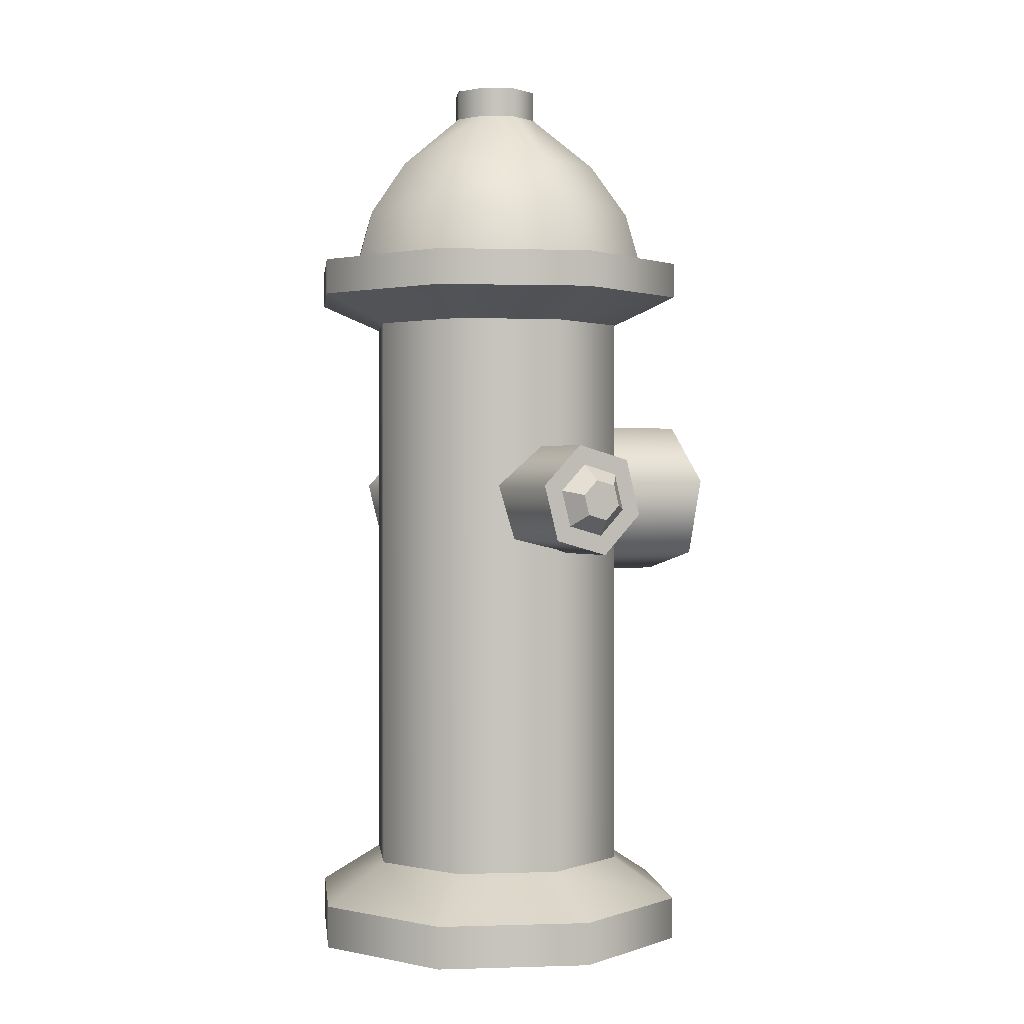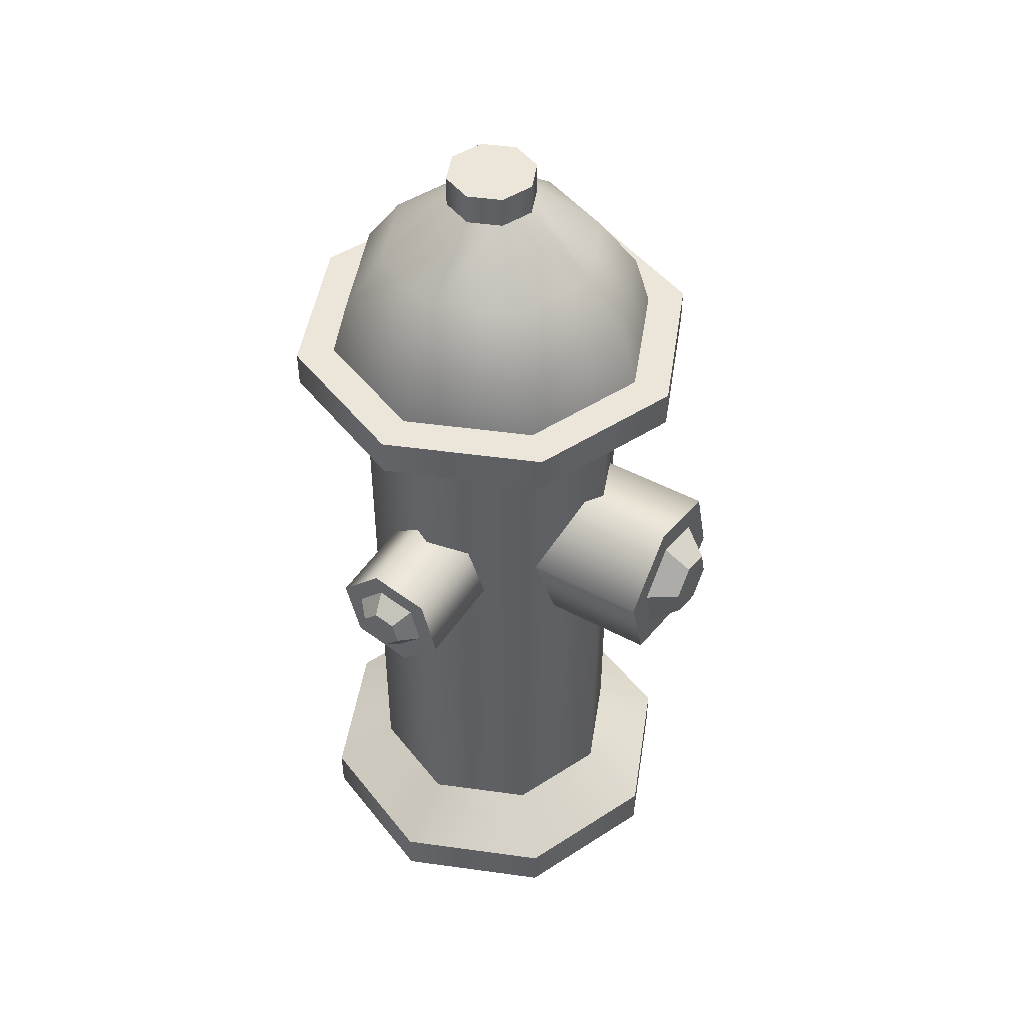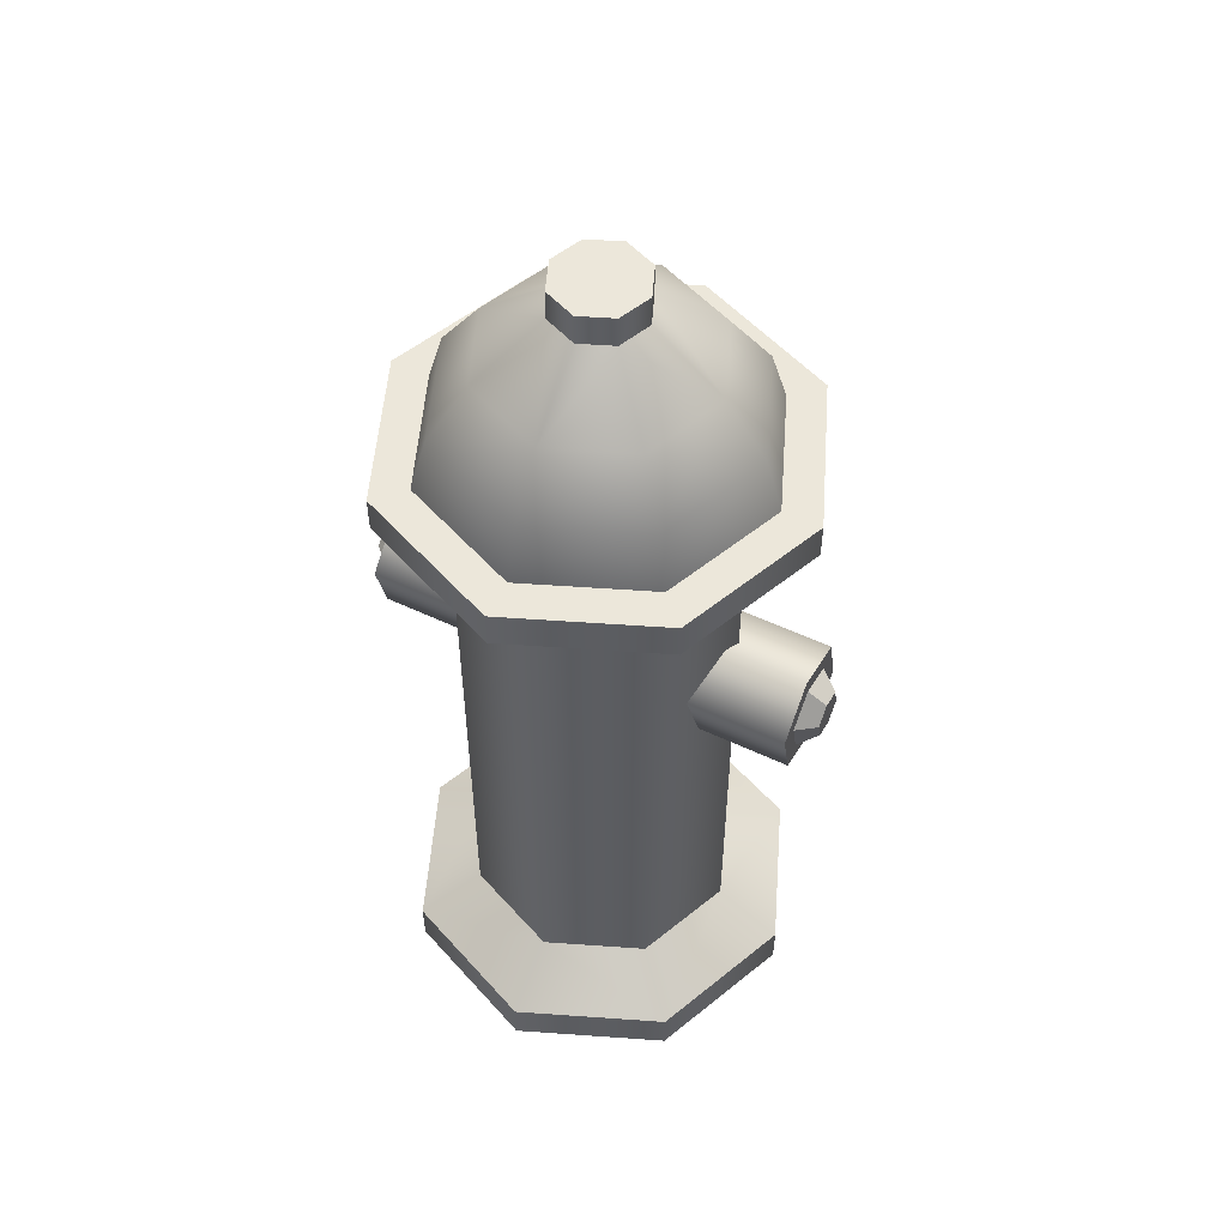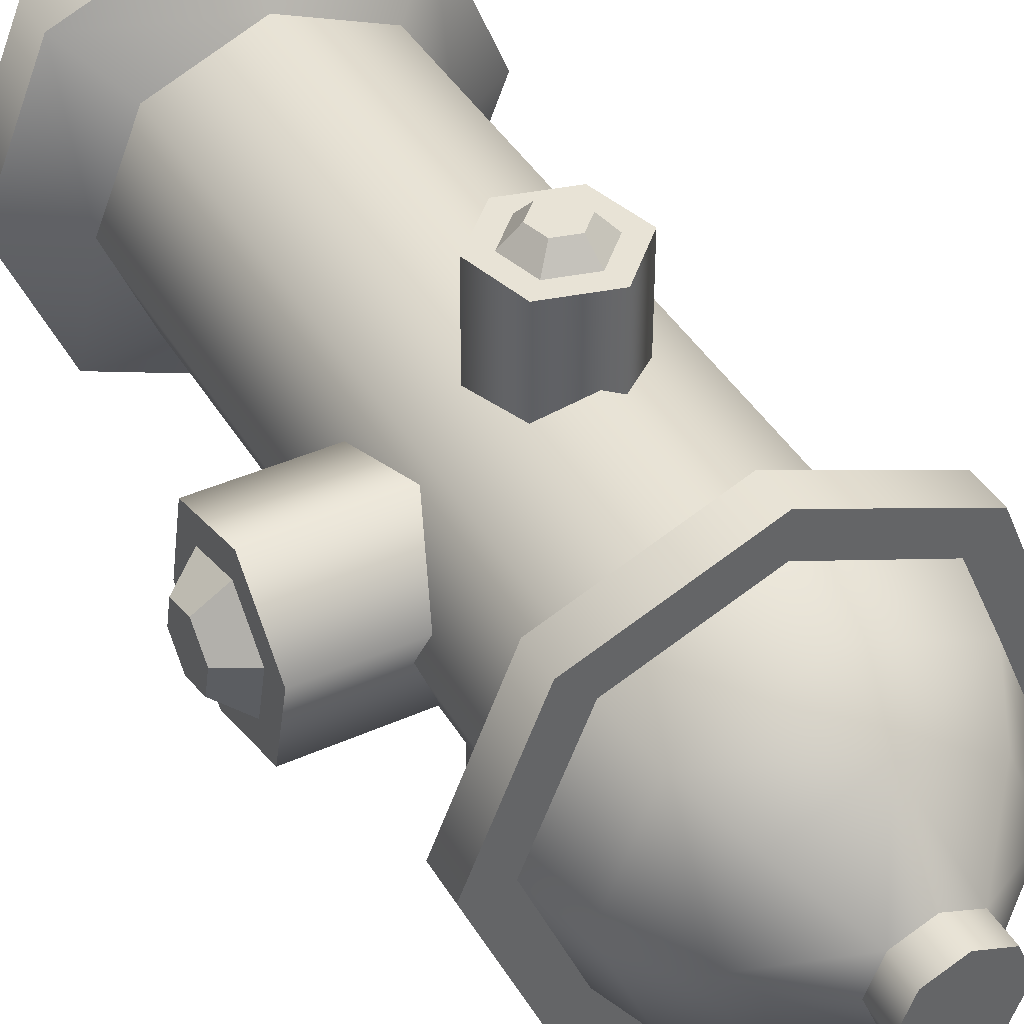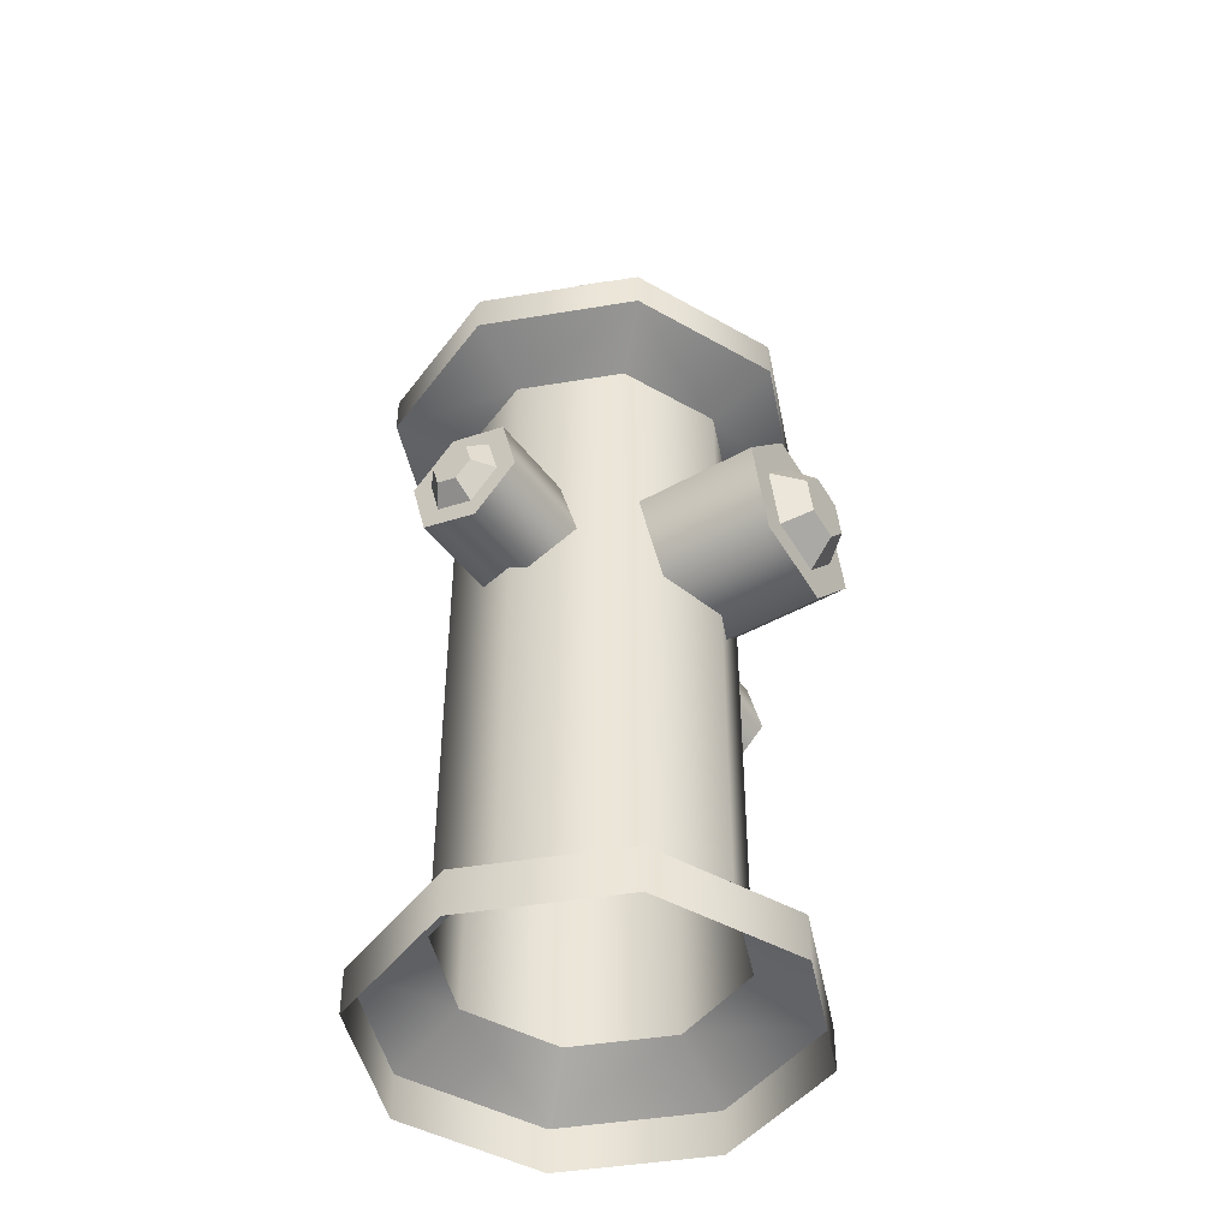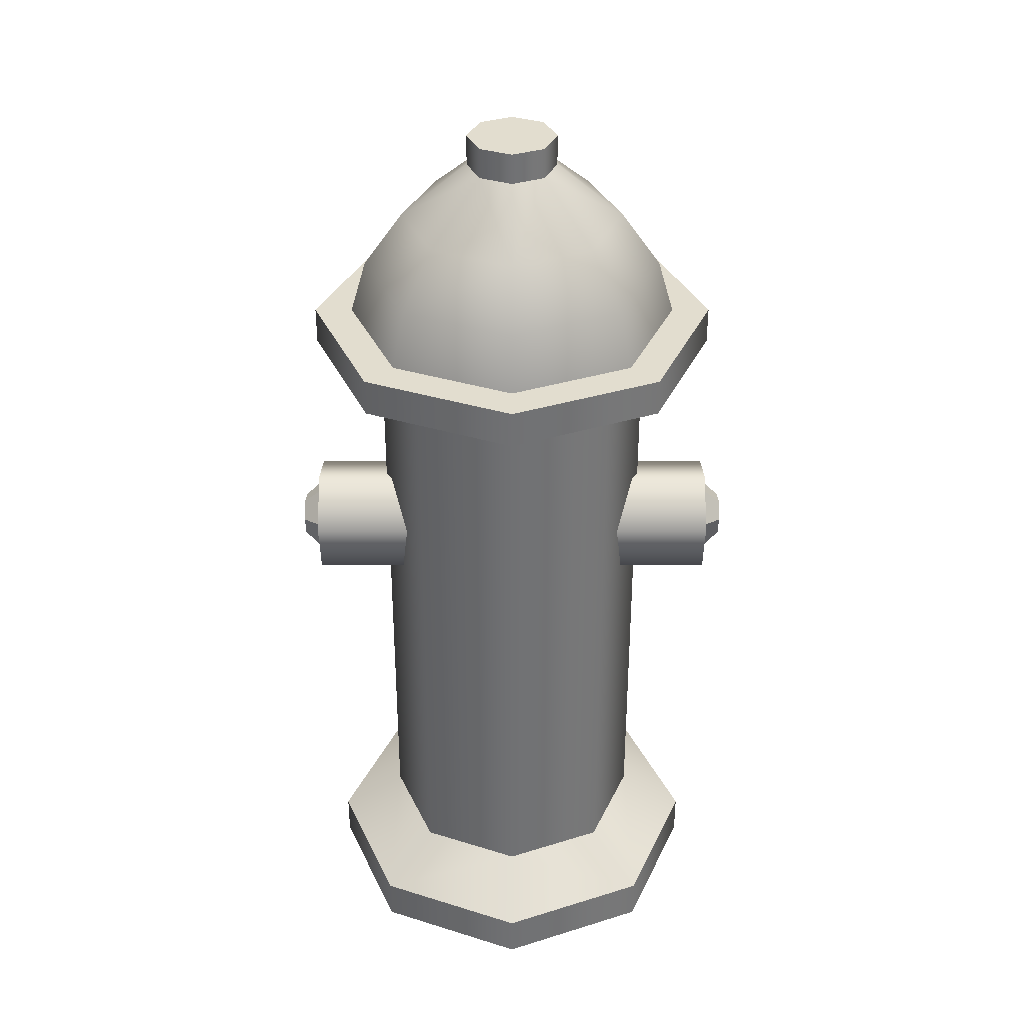
<metadata>
{"format":"obj","ext":"obj","renderer":"f3d","projection":"perspective","resolution":1024,"background":"white","views":[{"elev":0.7,"azim":-29.2,"up":"+Y"},{"elev":47.2,"azim":31.4,"up":"+Y"},{"elev":53.7,"azim":-63.2,"up":"+Y"},{"elev":41.5,"azim":151.6,"up":"+Z"},{"elev":-44.1,"azim":33.6,"up":"+Y"},{"elev":34.9,"azim":-90.0,"up":"+Y"}]}
</metadata>
<code>
o low
v 0 0 -0.2444
v -0.1728 0 -0.1728
v -0.2444 0 0
v -0.1728 0 0.1728
v 0 0 0.2444
v 0.1728 0 0.1728
v 0.2444 0 0
v 0.1728 0 -0.1728
v 0.1734 0.8426 -0.1734
v 0 0.8426 -0.2452
v -0.1734 0.8426 -0.1734
v -0.2452 0.8426 0
v -0.1734 0.8426 0.1734
v 0 0.8426 0.2452
v 0.1734 0.8426 0.1734
v 0.2452 0.8426 0
v 0.03817 1.12 -0.03817
v 0 1.12 -0.05398
v -0.03817 1.12 -0.03817
v -0.05398 1.12 0
v -0.03817 1.12 0.03817
v 0 1.12 0.05398
v 0.03817 1.12 0.03817
v 0.05398 1.12 0
v 0.06798 0.5592 0.253
v 0.01809 0.5094 0.253
v -0.05 0.5277 0.253
v -0.06819 0.5958 0.253
v -0.01831 0.6456 0.253
v 0.04978 0.6273 0.253
v -0.06819 0.5958 0.1184
v -0.05 0.5277 0.1184
v -0.01831 0.6456 0.1184
v 0.04978 0.6273 0.1184
v 0.06798 0.5592 0.1184
v 0.01809 0.5094 0.1184
v 0.02449 0.5709 0.2745
v 0.006465 0.5529 0.2745
v -0.01813 0.5595 0.2745
v -0.0247 0.5841 0.2745
v -0.006681 0.6021 0.2745
v 0.01791 0.5955 0.2745
v 0.2682 0.5039 0.07085
v 0.2682 0.4792 -0.02836
v 0.2682 0.5528 -0.09932
v 0.2682 0.6511 -0.07107
v 0.2682 0.6757 0.02814
v 0.2682 0.6021 0.0991
v 0.1232 0.6511 -0.07107
v 0.1232 0.5528 -0.09932
v 0.1232 0.6757 0.02814
v 0.1232 0.6021 0.0991
v 0.1232 0.5039 0.07085
v 0.1232 0.4792 -0.02836
v 0.2996 0.5502 0.02621
v 0.2996 0.541 -0.01059
v 0.2996 0.5683 -0.0369
v 0.2996 0.6048 -0.02643
v 0.2996 0.6139 0.01037
v 0.2996 0.5866 0.03669
v 0.06798 0.5592 -0.253
v 0.01809 0.5094 -0.253
v -0.05 0.5277 -0.253
v -0.06819 0.5958 -0.253
v -0.01831 0.6456 -0.253
v 0.04978 0.6273 -0.253
v -0.06819 0.5958 -0.1184
v -0.05 0.5277 -0.1184
v -0.01831 0.6456 -0.1184
v 0.04978 0.6273 -0.1184
v 0.06798 0.5592 -0.1184
v 0.01809 0.5094 -0.1184
v 0.02449 0.5709 -0.2745
v 0.006465 0.5529 -0.2745
v -0.01813 0.5595 -0.2745
v -0.0247 0.5841 -0.2745
v -0.006681 0.6021 -0.2745
v 0.01791 0.5955 -0.2745
v 0.01163 0.5335 -0.253
v -0.03229 0.5453 -0.253
v 0.2682 0.5616 -0.0641
v 0.04381 0.5657 -0.253
v -0.04402 0.5893 -0.253
v -0.01185 0.6214 -0.253
v 0.2682 0.6249 -0.04588
v 0.2682 0.6409 0.01811
v 0.03207 0.6096 -0.253
v 0.01163 0.5335 0.253
v -0.03229 0.5453 0.253
v 0.04381 0.5657 0.253
v 0.2682 0.53 0.04566
v 0.2682 0.5141 -0.01833
v -0.04402 0.5893 0.253
v -0.01185 0.6214 0.253
v 0.03207 0.6096 0.253
v 0.2682 0.5934 0.06388
v 0 0.05251 -0.2444
v -0.1728 0.05251 -0.1728
v -0.2444 0.05251 0
v 0 0.1025 -0.1651
v -0.1168 0.1025 -0.1168
v -0.1651 0.1025 0
v 0.1728 0.05251 -0.1728
v 0.2444 0.05251 0
v 0.1168 0.1025 -0.1168
v 0.1651 0.1025 0
v 0 0.8076 -0.1651
v -0.1168 0.8076 -0.1168
v -0.1651 0.8076 0
v 0.1168 0.8076 -0.1168
v 0.1651 0.8076 0
v 0 0.8864 -0.2452
v -0.1734 0.8864 -0.1734
v -0.2452 0.8864 0
v 0.1734 0.8864 -0.1734
v 0.2452 0.8864 0
v -0.1728 0.05251 0.1728
v 0 0.05251 0.2444
v -0.1168 0.1025 0.1168
v 0 0.1025 0.1651
v 0.1728 0.05251 0.1728
v 0.1168 0.1025 0.1168
v -0.1168 0.8076 0.1168
v 0 0.8076 0.1651
v 0.1168 0.8076 0.1168
v -0.1734 0.8864 0.1734
v 0 0.8864 0.2452
v 0.1734 0.8864 0.1734
v -5.095e-10 1.12 0
v 0.2996 0.5775 -0.0001083
v -0.0001078 0.5775 -0.2745
v -0.0001078 0.5775 0.2745
v 0.1339 1.018 0
v 0.0947 1.018 -0.0947
v 0.1808 0.9521 0
v 0.1278 0.9521 -0.1278
v 0 1.018 -0.1339
v 0 0.9521 -0.1808
v 0 1.018 0.1339
v 0.0947 1.018 0.0947
v 0 0.9521 0.1808
v 0.1278 0.9521 0.1278
v -0.0947 1.018 -0.0947
v -0.1278 0.9521 -0.1278
v -0.1339 1.018 0
v -0.1808 0.9521 0
v -0.0947 1.018 0.0947
v -0.1278 0.9521 0.1278
v 0 0.8864 -0.1999
v -0.1414 0.8864 -0.1414
v -0.1999 0.8864 0
v 0.1414 0.8864 -0.1414
v 0.1999 0.8864 0
v 0 1.083 -0.05398
v -0.03817 1.083 -0.03817
v -0.05398 1.083 0
v 0.03817 1.083 -0.03817
v 0.05398 1.083 0
v -0.1414 0.8864 0.1414
v 0 0.8864 0.1999
v 0.1414 0.8864 0.1414
v -0.03817 1.083 0.03817
v 0 1.083 0.05398
v 0.03817 1.083 0.03817
g Default
f 27 26 88 89
f 25 35 34 30
f 29 94 95 30
f 30 34 33 29
f 28 93 94 29
f 25 30 95 90
f 27 89 93 28
f 25 90 88 26
f 48 47 51 52
f 52 53 43 48
f 38 39 89 88
f 95 94 41 42
f 37 38 88 90
f 29 33 31 28
f 26 36 35 25
f 94 93 40 41
f 90 95 42 37
f 28 31 32 27
f 27 32 36 26
f 93 89 39 40
f 47 86 85 46
f 43 91 96 48
f 46 85 81 45
f 44 92 91 43
f 44 45 81 92
f 47 48 96 86
f 96 60 59 86
f 86 59 58 85
f 91 55 60 96
f 81 57 56 92
f 92 56 55 91
f 47 46 49 51
f 44 43 53 54
f 85 58 57 81
f 46 45 50 49
f 45 44 54 50
f 61 66 70 71
f 83 76 75 80
f 79 74 73 82
f 66 65 69 70
f 80 75 74 79
f 65 64 67 69
f 62 61 71 72
f 87 78 77 84
f 64 63 68 67
f 63 62 72 68
f 82 73 78 87
f 84 77 76 83
f 61 62 79 82
f 63 80 79 62
f 65 66 87 84
f 61 82 87 66
f 64 65 84 83
f 63 64 83 80
f 11 12 114 113
f 10 11 113 112
f 9 10 112 115
f 16 116 128 15
f 14 15 128 127
f 13 14 127 126
f 12 13 126 114
f 16 9 115 116
f 13 12 109 123
f 9 16 111 110
f 9 110 107 10
f 11 108 109 12
f 11 10 107 108
f 15 125 111 16
f 15 14 124 125
f 13 123 124 14
f 98 99 102 101
f 103 105 106 104
f 98 101 100 97
f 103 97 100 105
f 121 122 120 118
f 117 118 120 119
f 121 104 106 122
f 117 119 102 99
f 117 4 5 118
f 103 8 1 97
f 99 3 4 117
f 8 103 104 7
f 98 2 3 99
f 97 1 2 98
f 121 6 7 104
f 118 5 6 121
f 102 119 123 109
f 119 120 124 123
f 101 102 109 108
f 120 122 125 124
f 106 105 110 111
f 122 106 111 125
f 105 100 107 110
f 100 101 108 107
f 24 17 129
f 17 18 129
f 18 19 129
f 19 20 129
f 20 21 129
f 21 22 129
f 22 23 129
f 23 24 129
f 58 59 130
f 59 60 130
f 60 55 130
f 55 56 130
f 56 57 130
f 57 58 130
f 74 75 131
f 75 76 131
f 76 77 131
f 77 78 131
f 78 73 131
f 73 74 131
f 37 42 132
f 42 41 132
f 41 40 132
f 40 39 132
f 39 38 132
f 38 37 132
f 144 146 145 143
f 148 141 139 147
f 142 135 133 140
f 136 138 137 134
f 136 134 133 135
f 144 143 137 138
f 142 140 139 141
f 148 147 145 146
f 158 24 23 164
f 163 164 23 22
f 155 156 20 19
f 162 163 22 21
f 154 155 19 18
f 156 162 21 20
f 157 154 18 17
f 158 157 17 24
f 114 126 159 151
f 114 151 150 113
f 127 160 159 126
f 112 149 152 115
f 112 113 150 149
f 116 115 152 153
f 116 153 161 128
f 127 128 161 160
f 145 156 155 143
f 133 158 164 140
f 137 143 155 154
f 137 154 157 134
f 139 140 164 163
f 133 134 157 158
f 139 163 162 147
f 145 147 162 156
f 153 152 136 135
f 159 160 141 148
f 161 153 135 142
f 160 161 142 141
f 159 148 146 151
f 150 151 146 144
f 152 149 138 136
f 150 144 138 149

</code>
